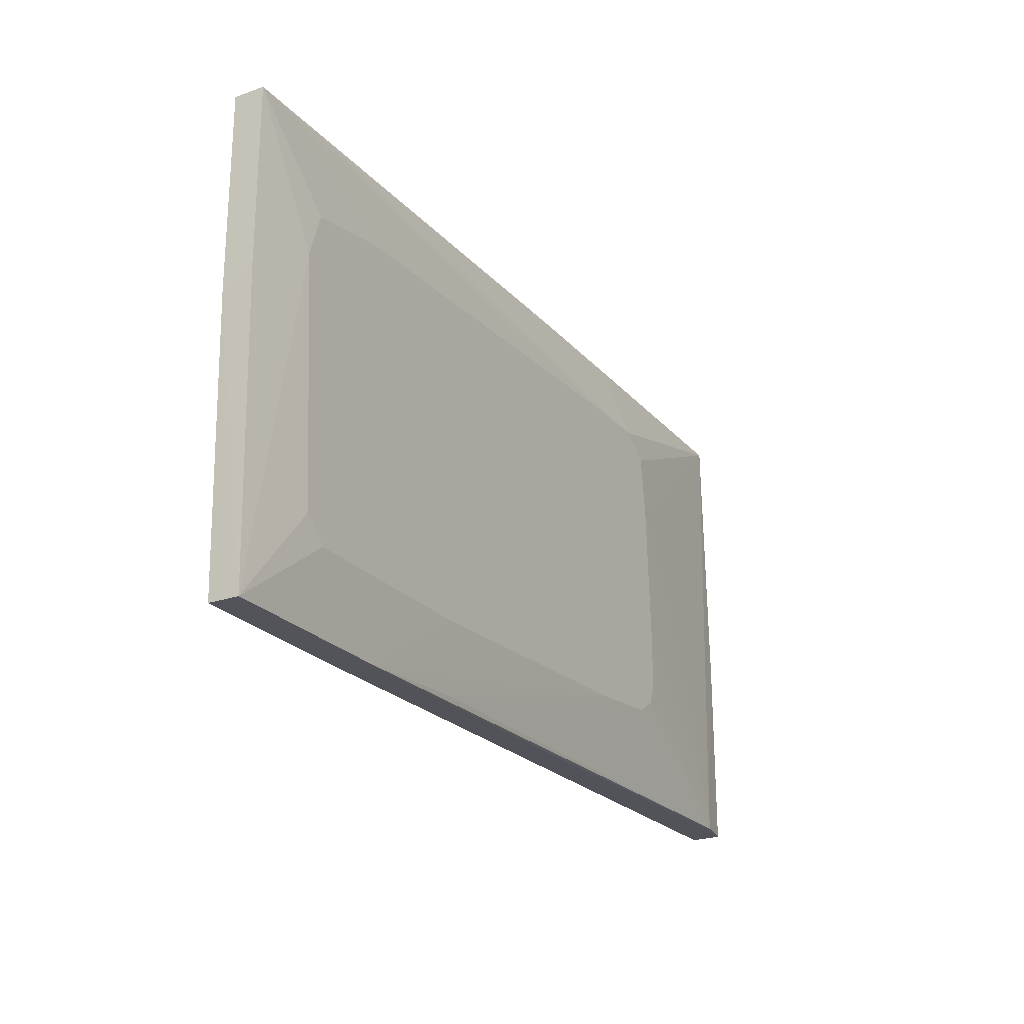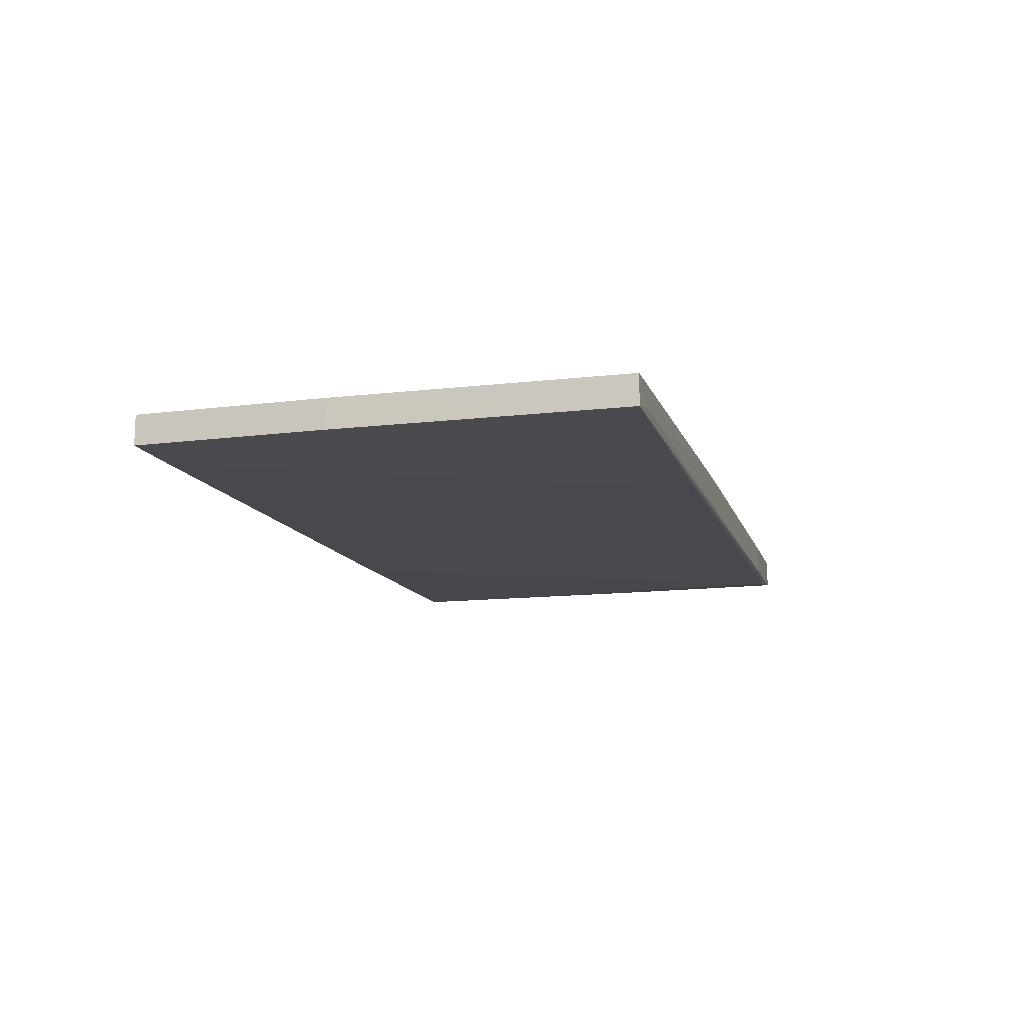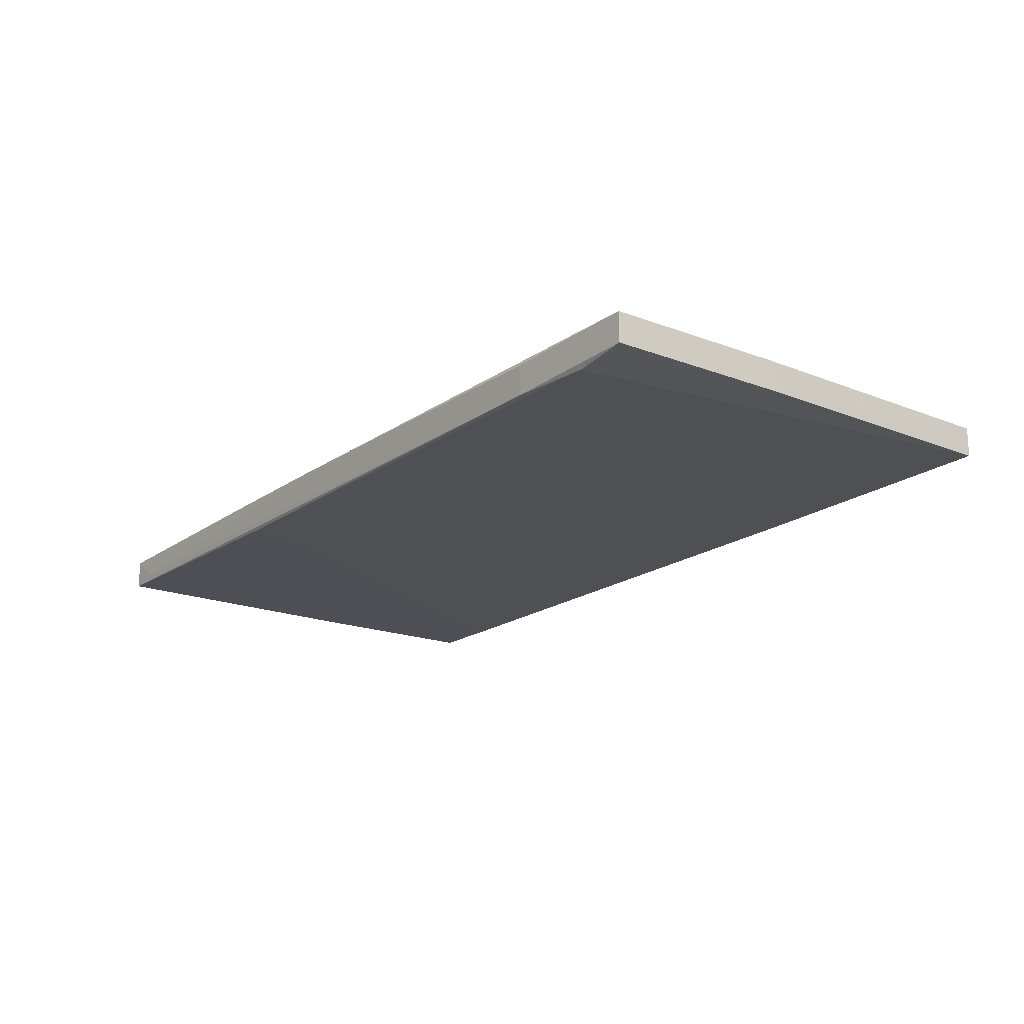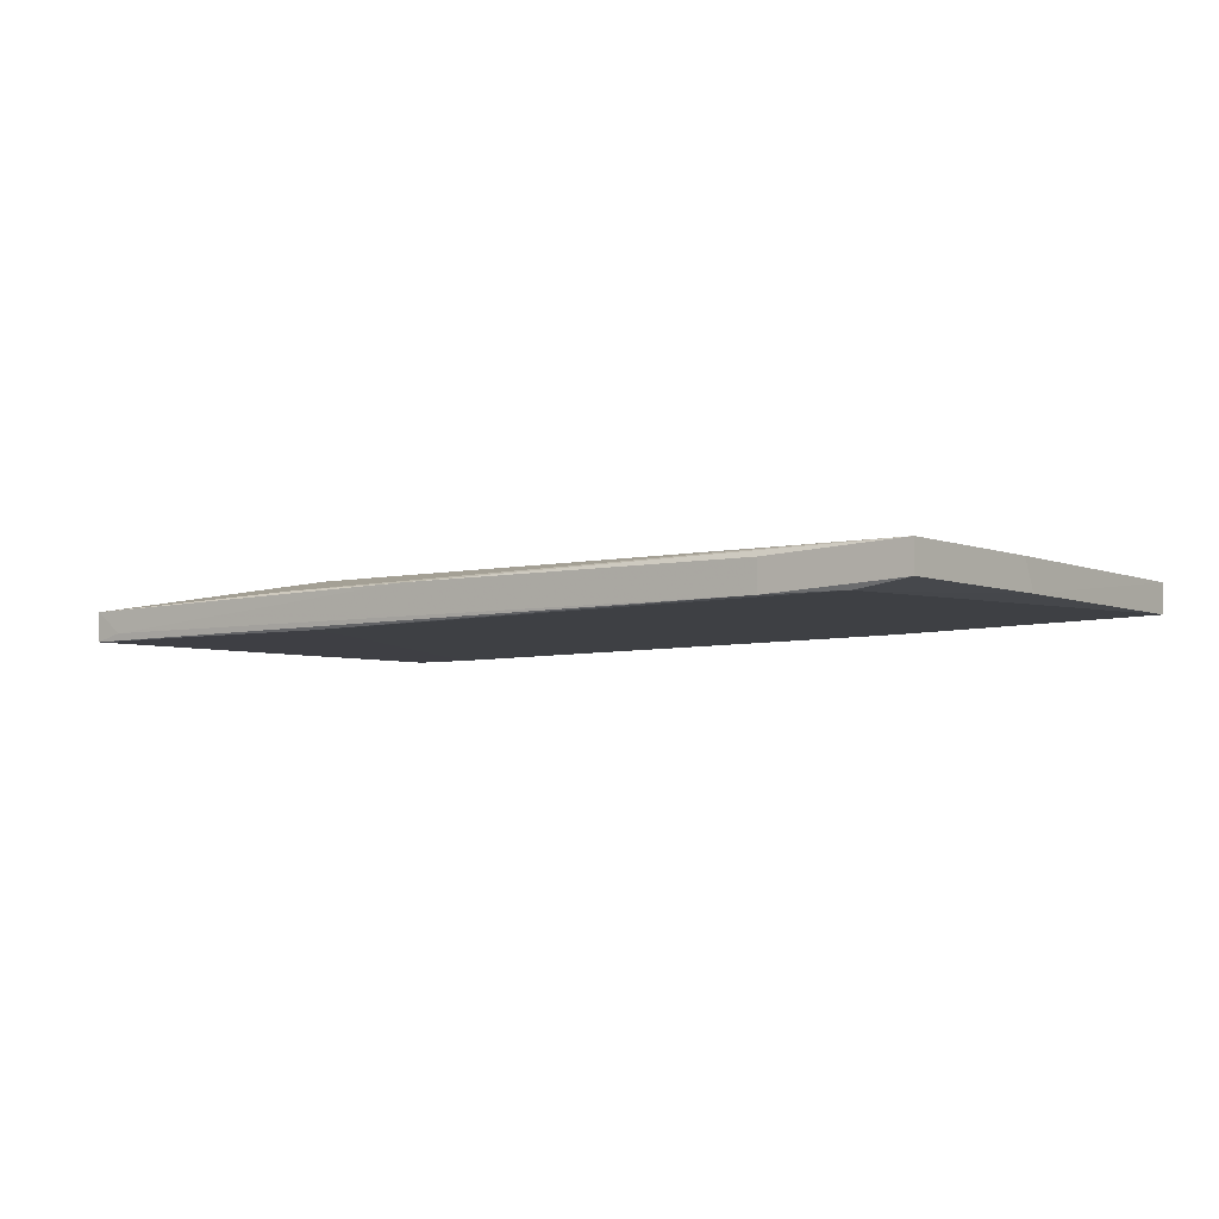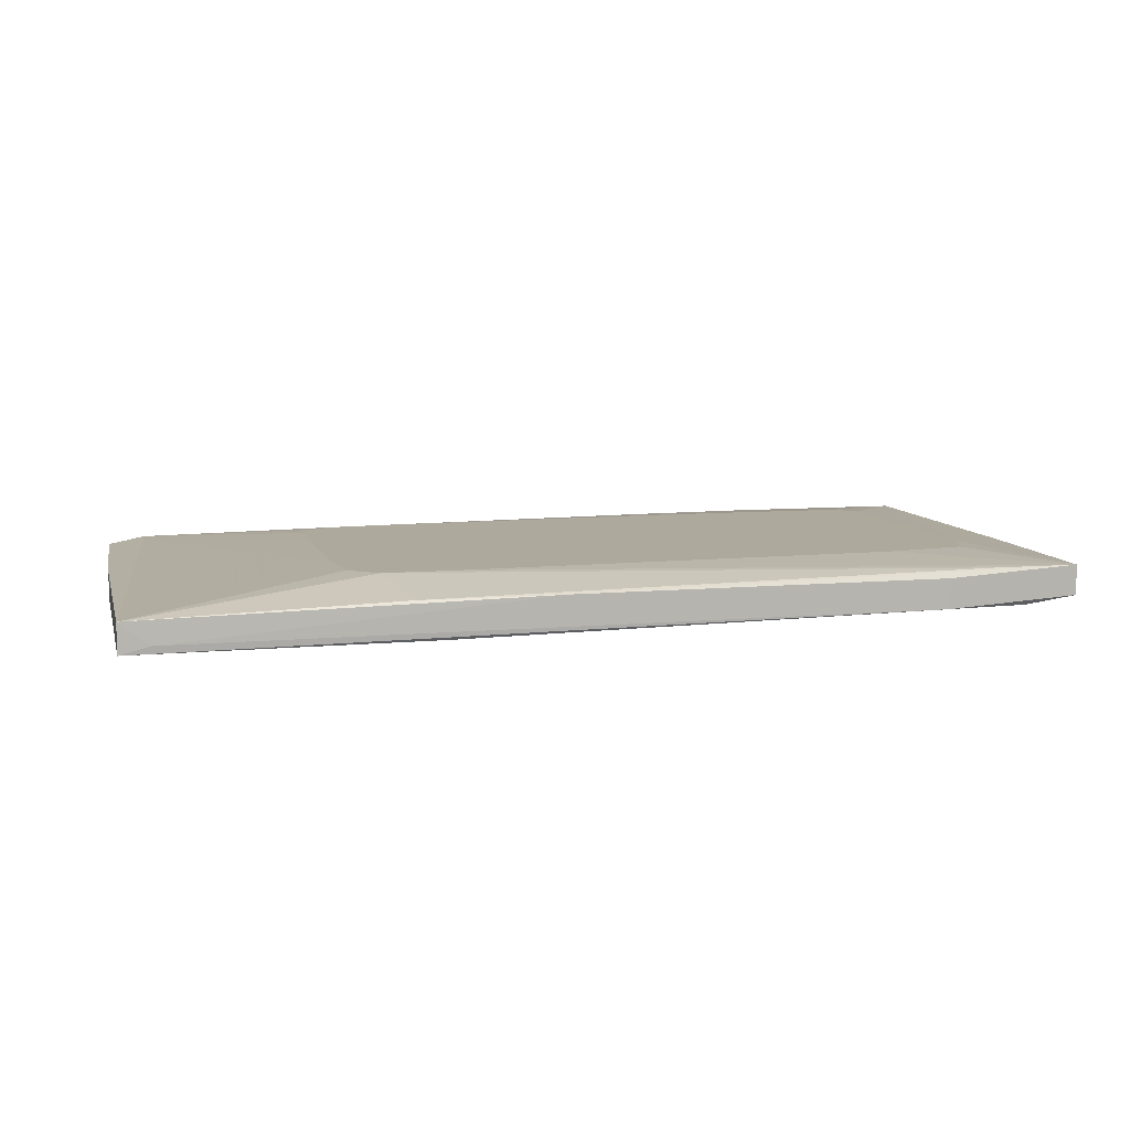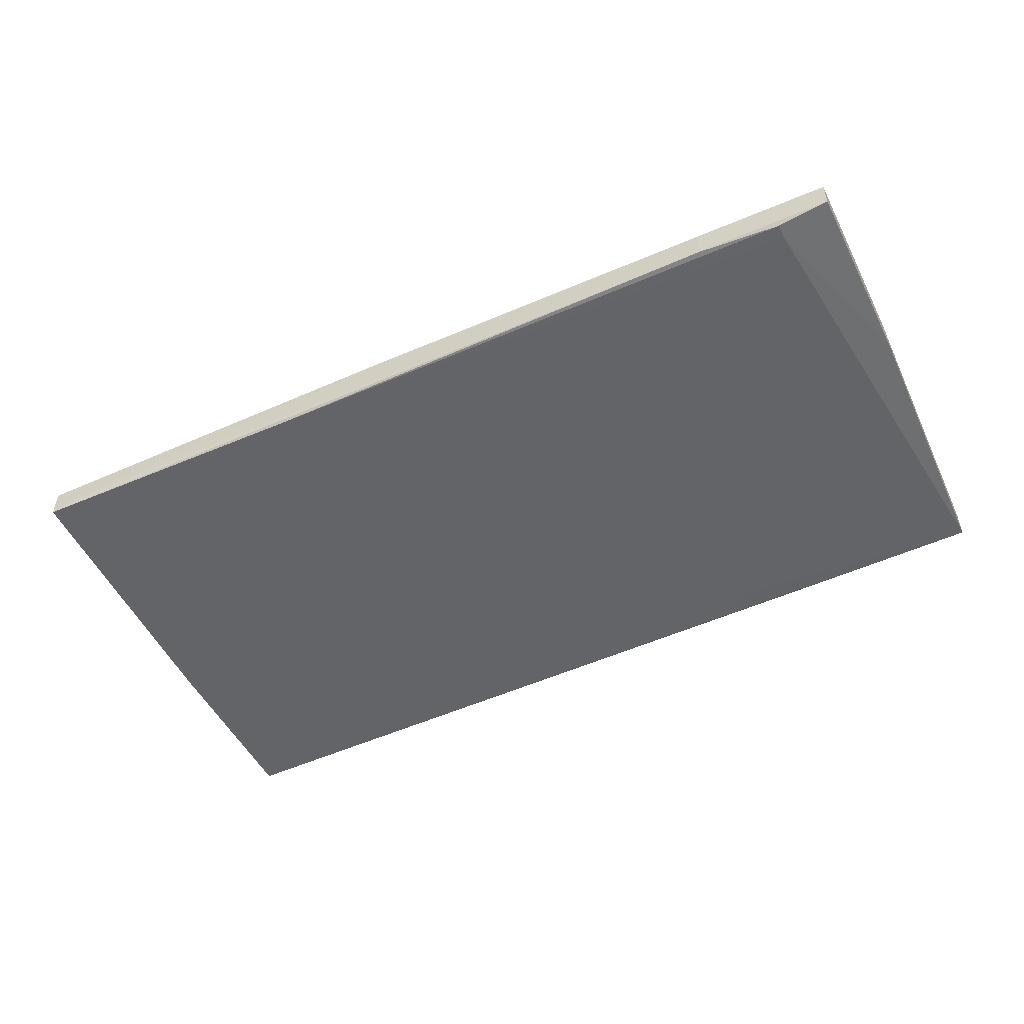
<metadata>
{"format":"obj","ext":"obj","renderer":"f3d","projection":"perspective","resolution":1024,"background":"white","views":[{"elev":-23.7,"azim":120.3,"up":"+Z"},{"elev":-13.4,"azim":-73.7,"up":"+Y"},{"elev":-18.3,"azim":53.5,"up":"+Y"},{"elev":-4.5,"azim":37.8,"up":"+Y"},{"elev":8.9,"azim":-12.8,"up":"+Y"},{"elev":-51.1,"azim":26.3,"up":"+Y"}]}
</metadata>
<code>
v -0.03782 -0.003123 -0.01855
v -0.03782 -0.003123 -0.01674
v -0.03782 -0.005543 0.02017
v 0.008768 -0.001912 -0.01371
v -0.04086 -0.006149 -0.003427
v -0.04086 -0.006149 -0.01855
v -0.04086 -0.003729 -0.002821
v -0.04086 -0.003729 -0.01855
v -0.0233 -0.001913 0.0123
v -0.04024 -0.006149 0.02017
v -0.04024 -0.003729 0.02017
v -0.007562 -0.003123 0.01957
v 0.01724 -0.003123 -0.01977
v 0.01724 -0.004938 -0.01977
v -0.01301 -0.003123 -0.01916
v -0.01301 -0.005543 -0.01916
v 0.01179 -0.005543 -0.01735
v -0.01543 -0.001913 0.01412
v -0.01543 -0.001913 -0.01251
v 0.02935 -0.005543 0.01836
v 0.02935 -0.005543 0.01714
v -0.02209 -0.001913 -0.0119
v -0.0354 -0.006149 -0.01855
v 0.02511 -0.001912 -0.01371
v -0.02451 -0.001913 -0.004635
v -0.02451 -0.001913 -0.008873
v 0.02208 -0.005543 0.002622
v 0.02027 -0.001912 0.0123
v 0.02269 -0.003123 0.01896
v 0.02269 -0.005543 0.01896
v 0.03297 -0.004938 -0.01977
v 0.03297 -0.002518 -0.01977
v 0.01785 -0.002518 -0.01977
v 0.03359 -0.004938 0.002622
v 0.03359 -0.004938 0.01836
v 0.03359 -0.002518 0.00383
v 0.03359 -0.002518 0.01836
v -0.01907 -0.006149 0.0129
v -0.01907 -0.003123 0.01956
v 0.01058 -0.005543 -0.01916
v -0.01664 -0.006149 0.01956
v 0.02814 -0.001912 0.007462
v 0.008163 -0.002518 -0.01916
v -0.02391 -0.001913 -0.01069
v -0.02391 -0.001913 0.007462
v 0.02693 -0.001912 -0.0119
v 0.02693 -0.001912 0.01109
v 0.02693 -0.002518 0.01836
v -0.02088 -0.001913 0.01412
f 26 4 44
f 14 13 31
f 31 13 32
f 6 41 10
f 3 11 10
f 14 31 40
f 35 37 30
f 3 10 30
f 10 41 30
f 41 6 23
f 6 40 23
f 11 3 12
f 3 30 12
f 32 13 33
f 47 46 4
f 32 33 4
f 37 35 34
f 35 21 34
f 21 31 34
f 31 32 34
f 10 11 7
f 8 6 7
f 1 8 7
f 49 11 39
f 11 12 39
f 32 46 42
f 47 37 42
f 46 47 42
f 30 37 29
f 37 12 29
f 12 30 29
f 37 34 36
f 34 32 36
f 32 42 36
f 42 37 36
f 37 47 28
f 47 4 28
f 6 10 5
f 7 6 5
f 10 7 5
f 21 41 38
f 41 23 38
f 11 49 9
f 45 11 9
f 4 45 9
f 49 28 9
f 28 4 9
f 1 22 43
f 33 1 43
f 46 32 24
f 4 46 24
f 32 4 24
f 40 31 17
f 23 40 17
f 38 23 17
f 37 49 48
f 12 37 48
f 49 39 48
f 39 12 48
f 11 45 2
f 1 7 2
f 7 11 2
f 26 1 2
f 21 35 20
f 41 21 20
f 35 30 20
f 30 41 20
f 13 14 15
f 6 8 15
f 8 1 15
f 1 33 15
f 33 13 15
f 49 37 18
f 28 49 18
f 37 28 18
f 31 21 27
f 21 38 27
f 17 31 27
f 38 17 27
f 22 4 19
f 4 33 19
f 43 22 19
f 33 43 19
f 14 40 16
f 40 6 16
f 15 14 16
f 6 15 16
f 45 4 25
f 4 26 25
f 2 45 25
f 26 2 25
f 22 1 44
f 4 22 44
f 1 26 44

</code>
